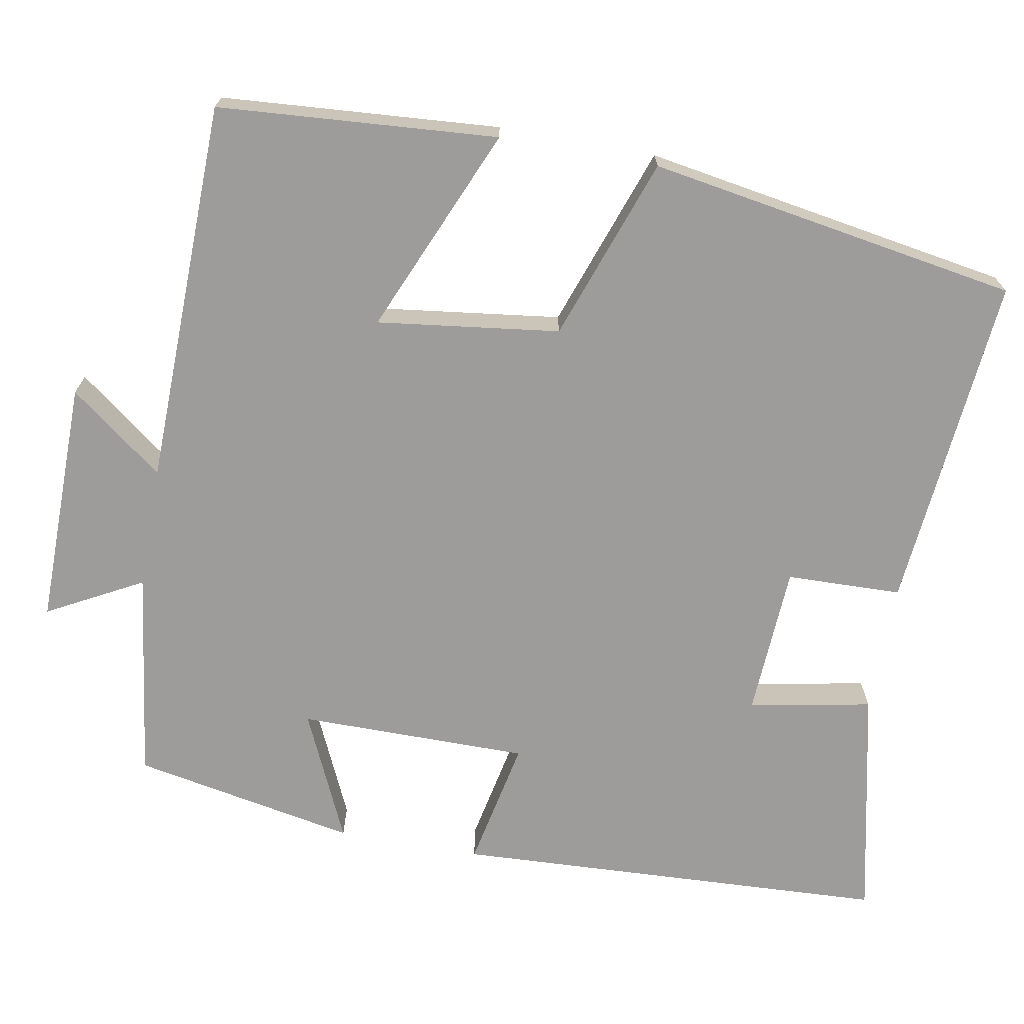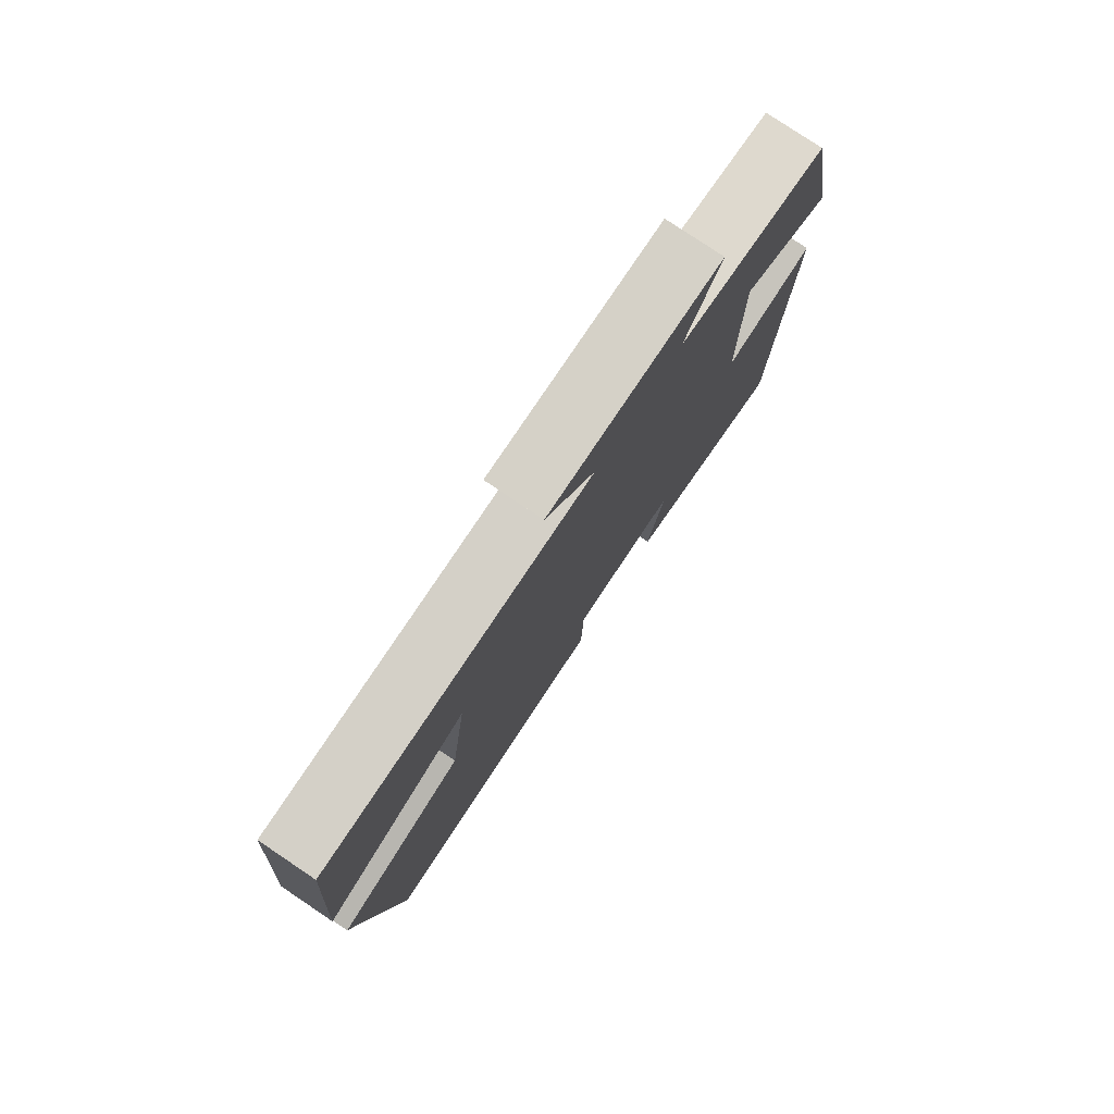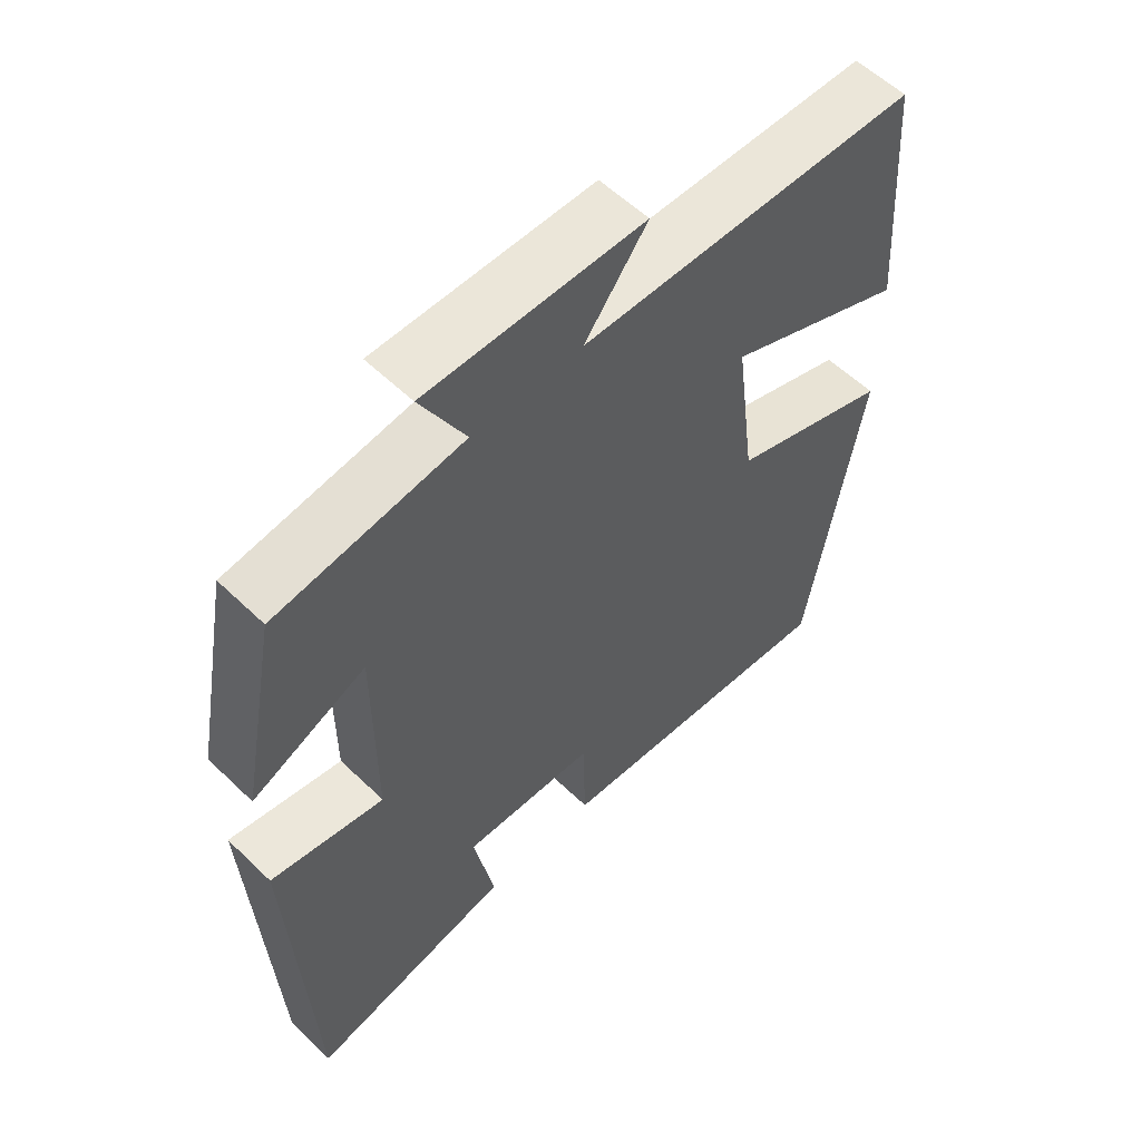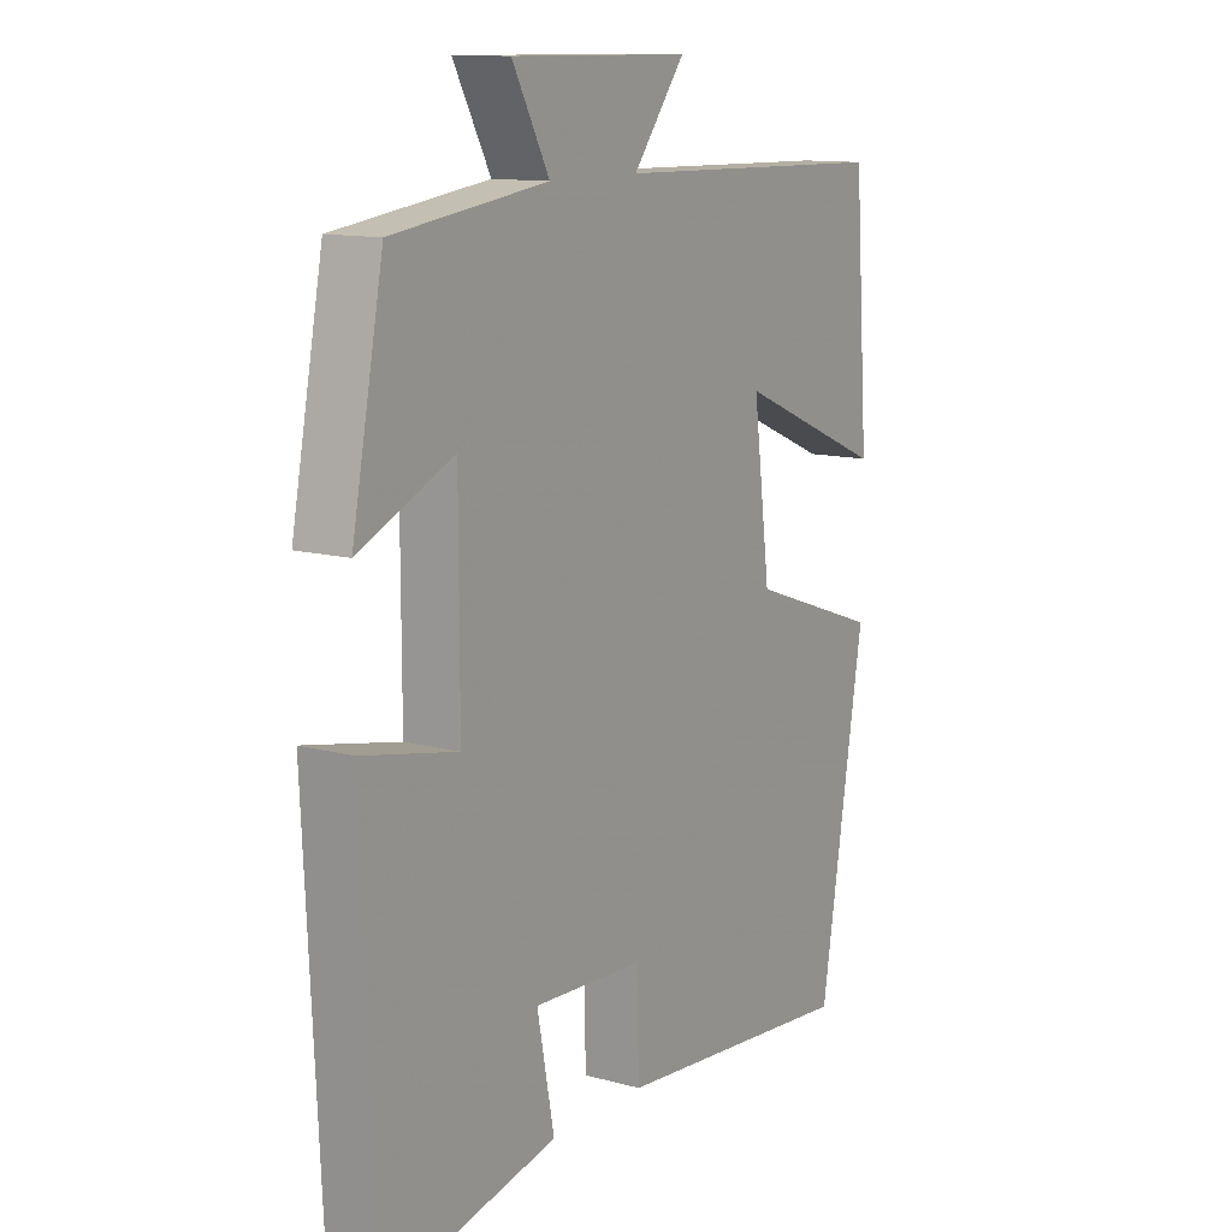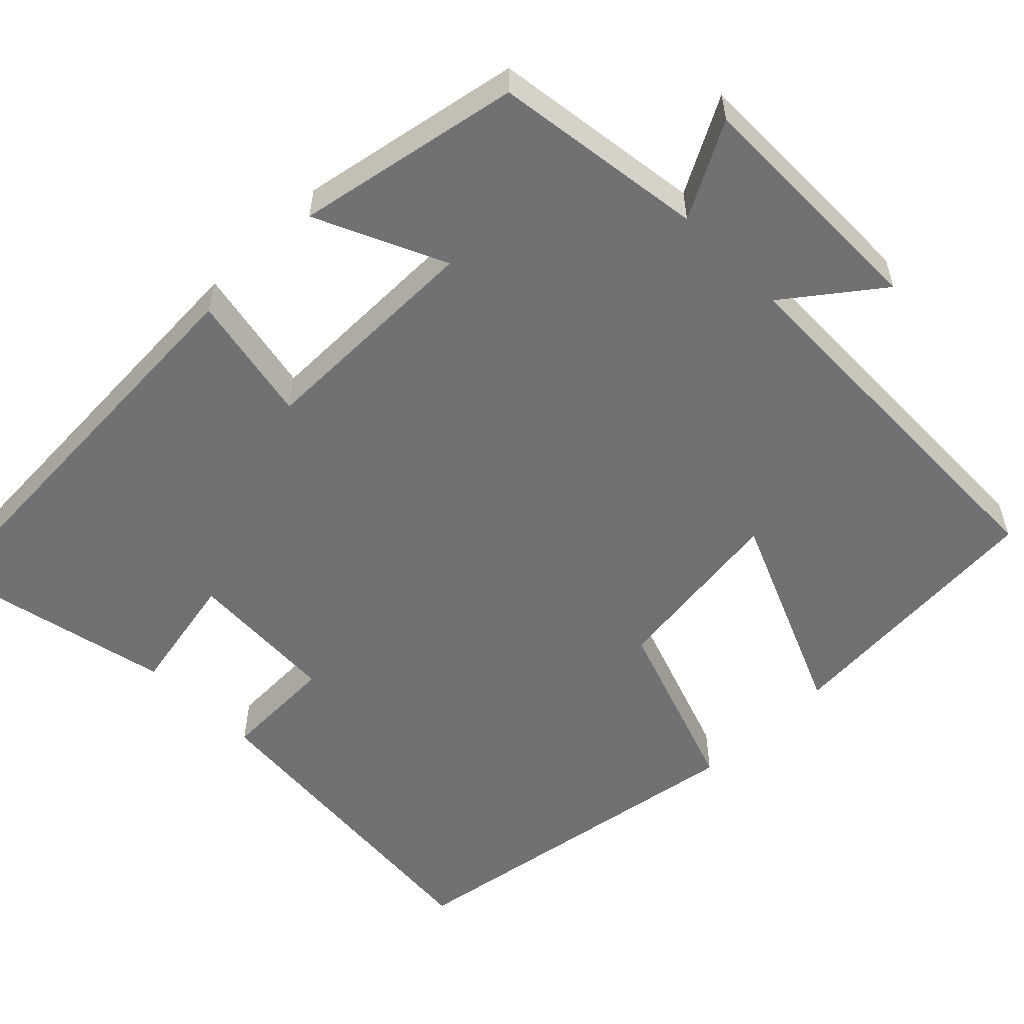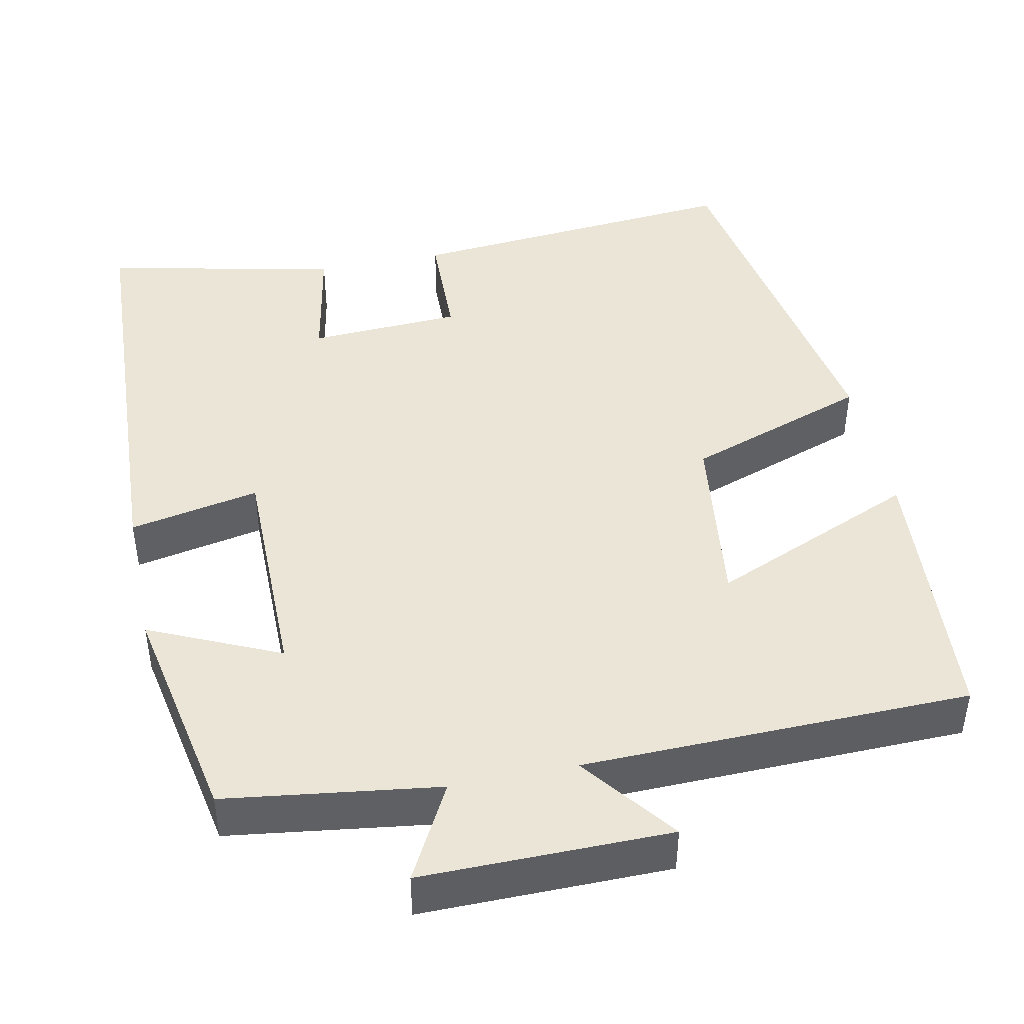
<metadata>
{"format":"obj","ext":"obj","renderer":"f3d","projection":"perspective","resolution":1024,"background":"white","views":[{"elev":-70.0,"azim":79.7,"up":"+Y"},{"elev":78.8,"azim":123.9,"up":"+Z"},{"elev":57.3,"azim":-45.1,"up":"+Z"},{"elev":12.2,"azim":-57.4,"up":"+Z"},{"elev":-55.3,"azim":-45.3,"up":"+Y"},{"elev":44.2,"azim":-11.7,"up":"+Y"}]}
</metadata>
<code>
v 0.422 0.07 -0.538
v -0.008 0.07 -0.5
v -0.012 0.07 -0.353
v -0.206 0.07 -0.343
v -0.176 0.07 -0.5
v -0.473 0.07 -0.565
v -0.5 0.07 -0.009
v -0.335 0.07 -0.042
v -0.335 0.07 0.252
v -0.5 0.07 0.177
v -0.445 0.07 0.463
v -0.175 0.07 0.5
v -0.24 0.07 0.621
v 0.074 0.07 0.619
v -0.017 0.07 0.5
v 0.474 0.07 0.49
v 0.5 0.07 0.135
v 0.237 0.07 0.247
v 0.267 0.07 0.015
v 0.5 0.07 -0.067
v 0.422 0 -0.538
v -0.008 0 -0.5
v -0.012 0 -0.353
v -0.206 0 -0.343
v -0.176 0 -0.5
v -0.473 0 -0.565
v -0.5 0 -0.009
v -0.335 0 -0.042
v -0.335 0 0.252
v -0.5 0 0.177
v -0.445 0 0.463
v -0.175 0 0.5
v -0.24 0 0.621
v 0.074 0 0.619
v -0.017 0 0.5
v 0.474 0 0.49
v 0.5 0 0.135
v 0.237 0 0.247
v 0.267 0 0.015
v 0.5 0 -0.067
f 19 20 1 2
f 18 19 2 3
f 15 16 17 18
f 15 18 3 4
f 12 13 14 15
f 12 15 4
f 9 10 11 12
f 8 9 12 4
f 6 7 8
f 4 5 6 8
f 22 21 40 39
f 23 22 39 38
f 38 37 36 35
f 24 23 38 35
f 35 34 33 32
f 24 35 32
f 32 31 30 29
f 24 32 29 28
f 28 27 26
f 28 26 25 24
f 1 21 22 2
f 2 22 23 3
f 3 23 24 4
f 4 24 25 5
f 5 25 26 6
f 6 26 27 7
f 7 27 28 8
f 8 28 29 9
f 9 29 30 10
f 10 30 31 11
f 11 31 32 12
f 12 32 33 13
f 13 33 34 14
f 14 34 35 15
f 15 35 36 16
f 16 36 37 17
f 17 37 38 18
f 18 38 39 19
f 19 39 40 20
f 20 40 21 1

</code>
